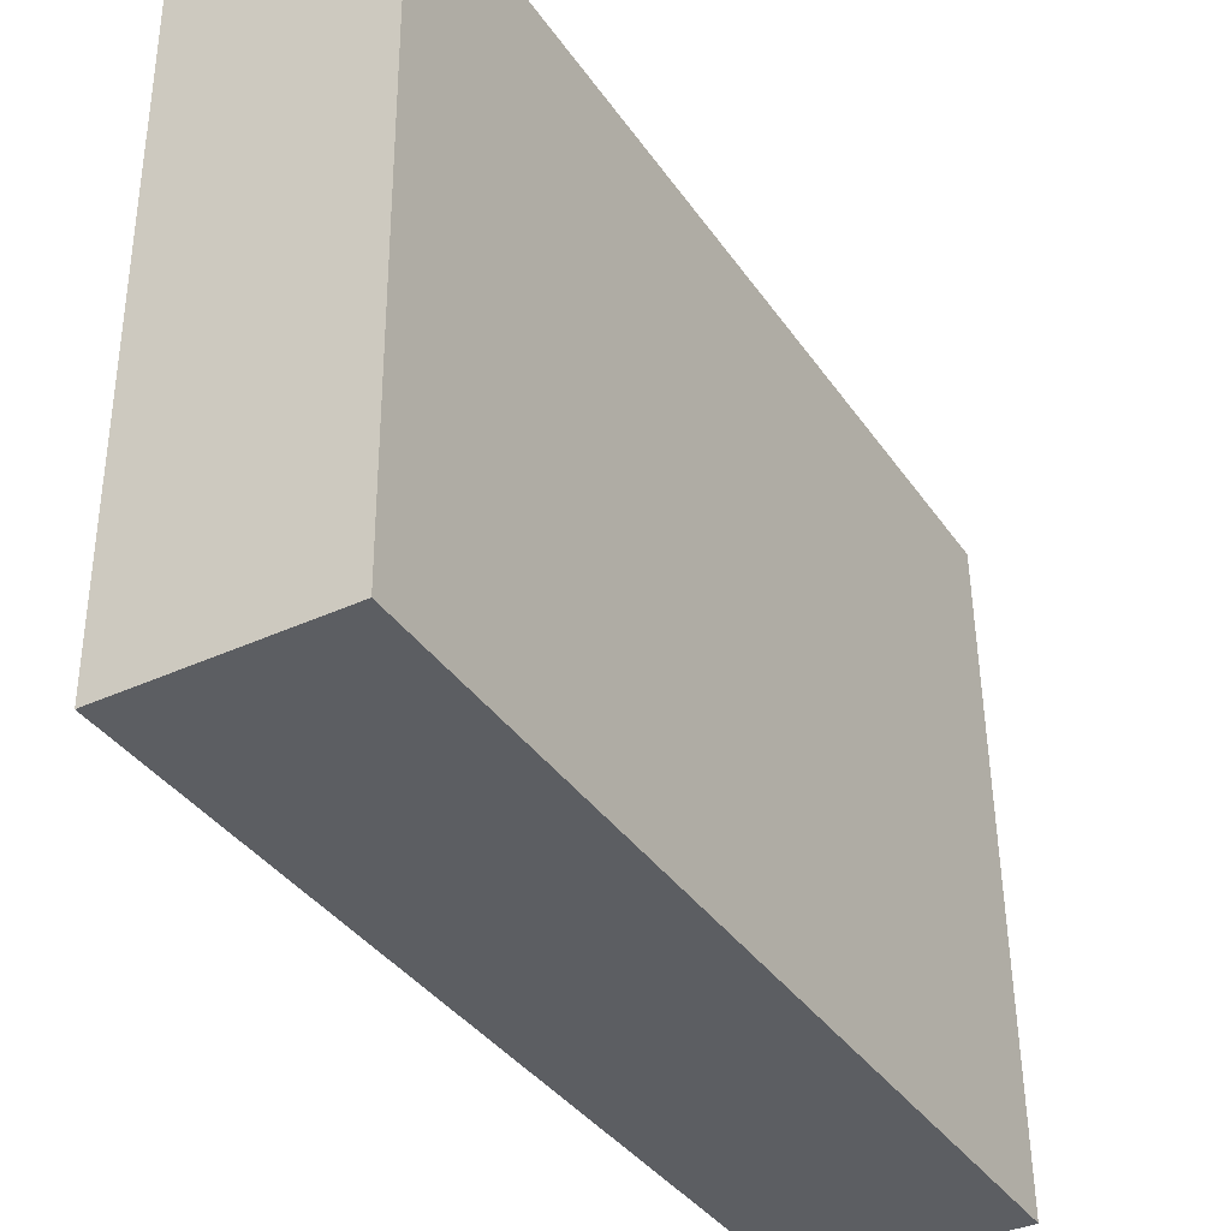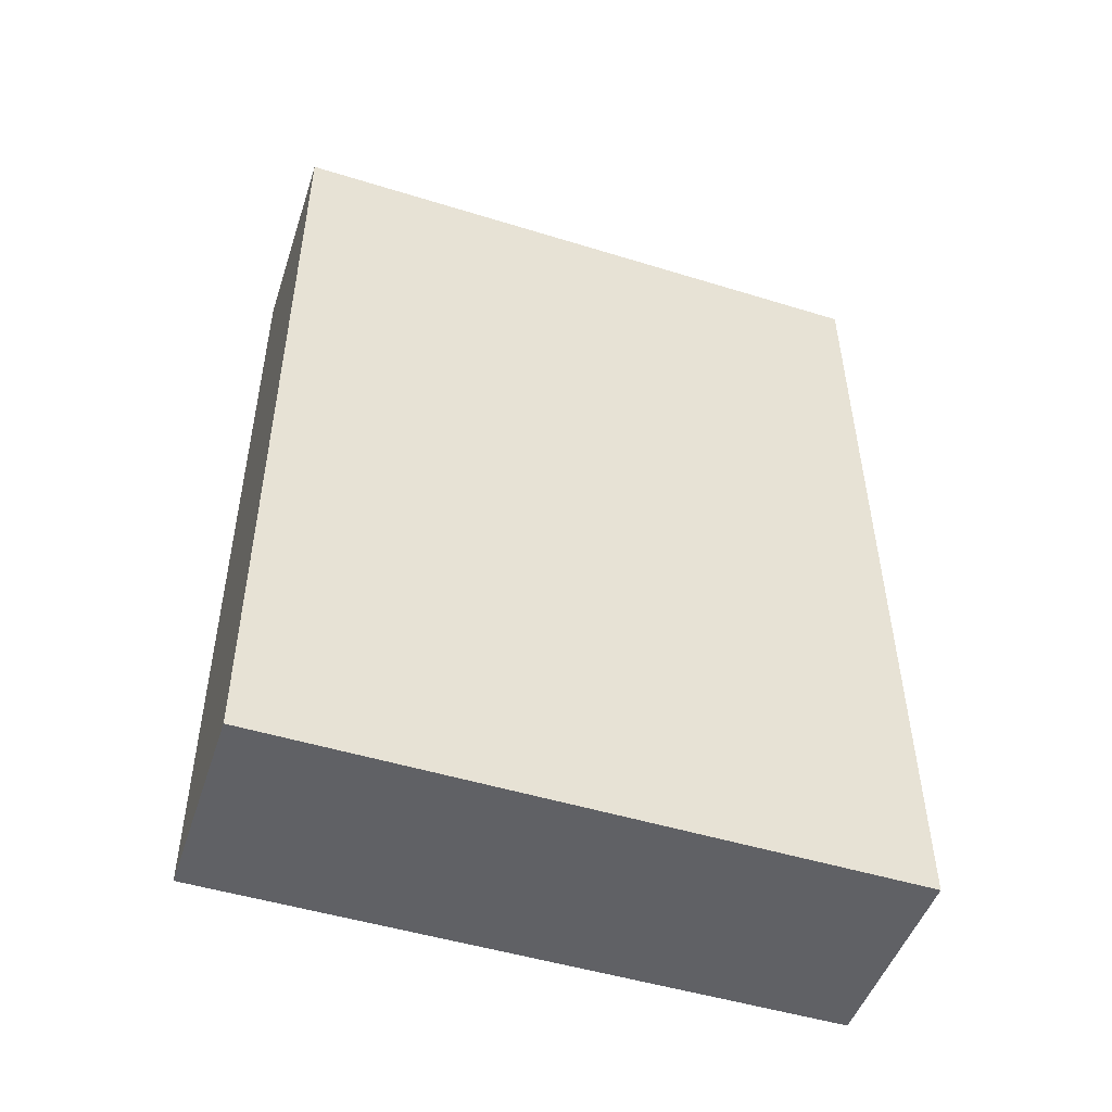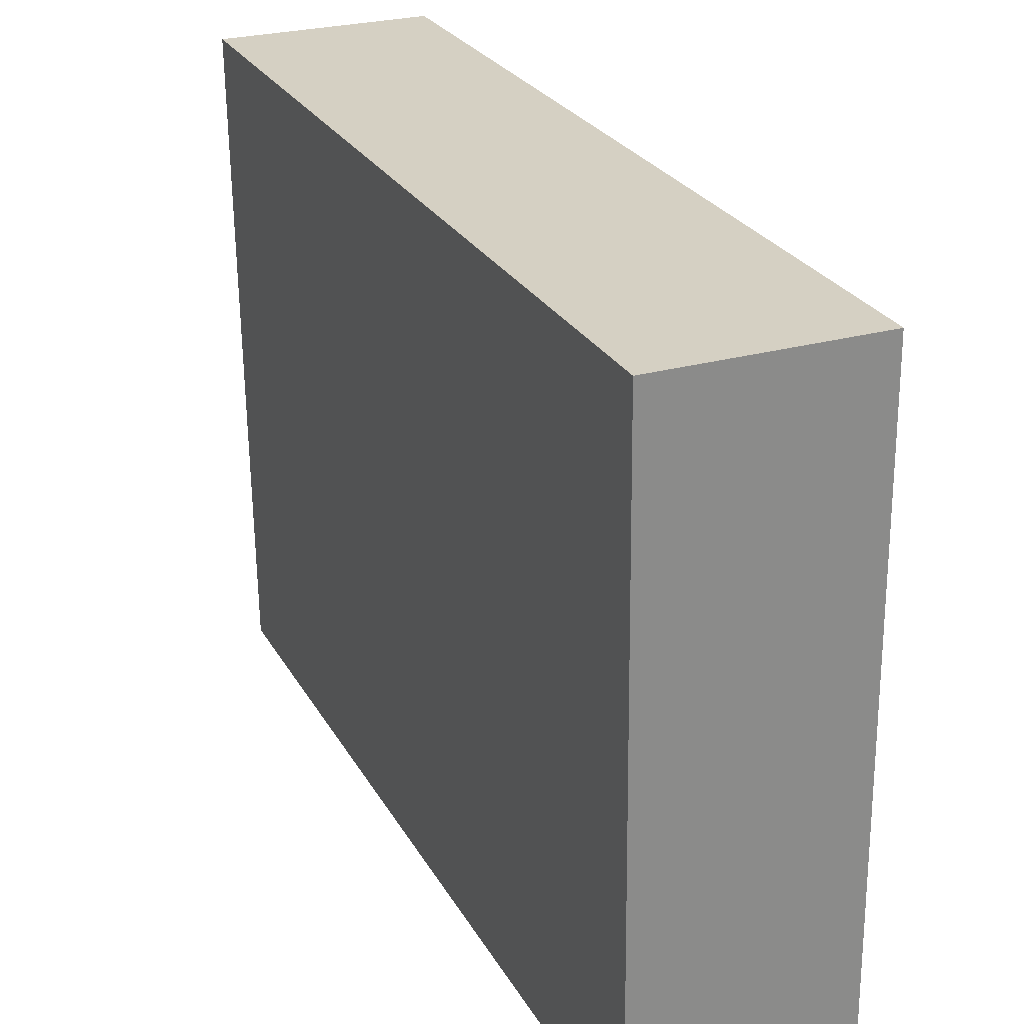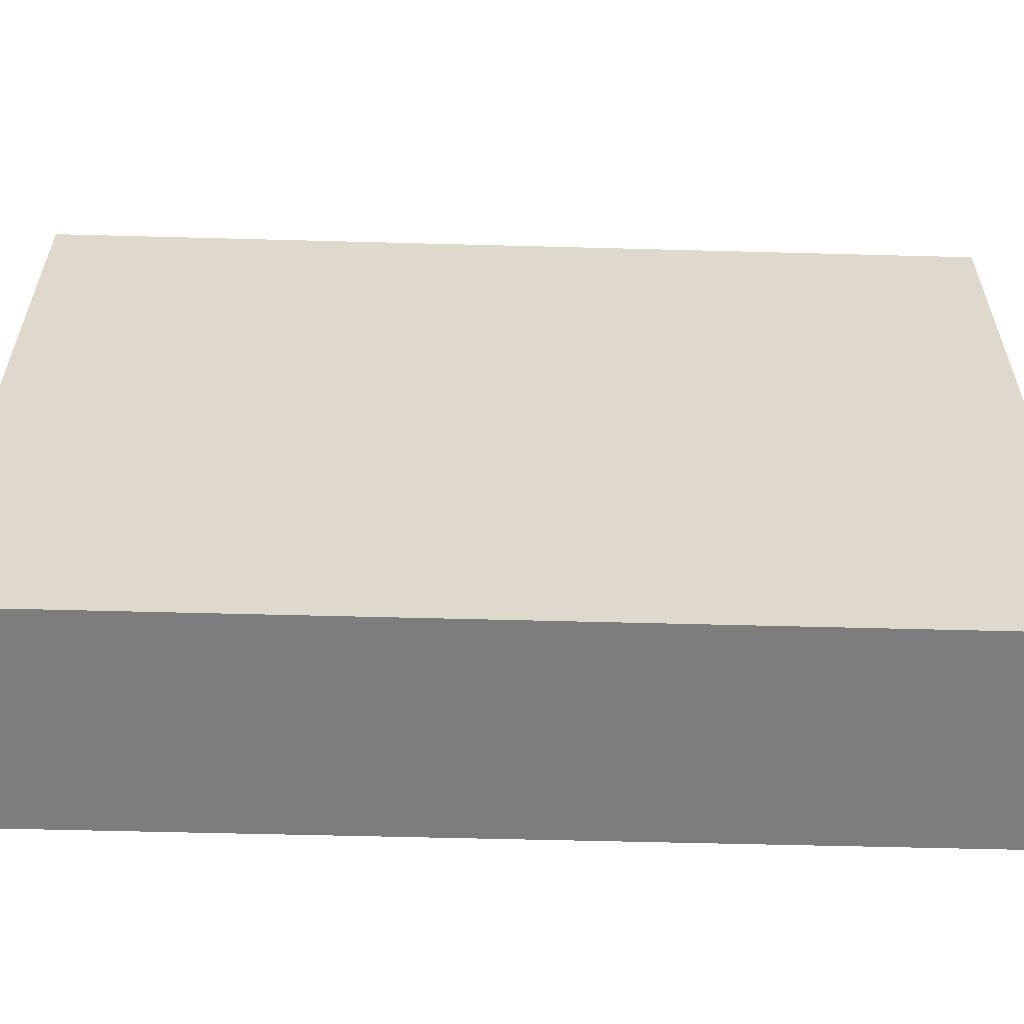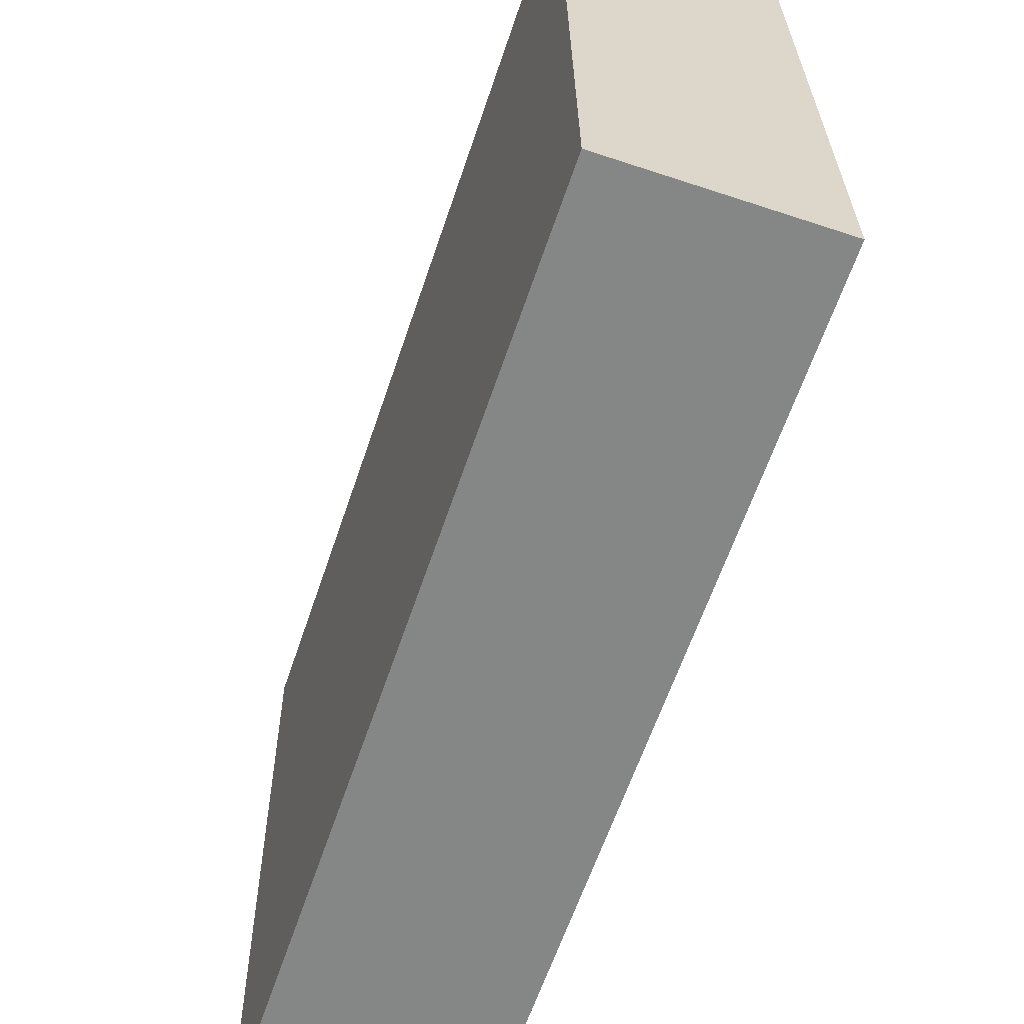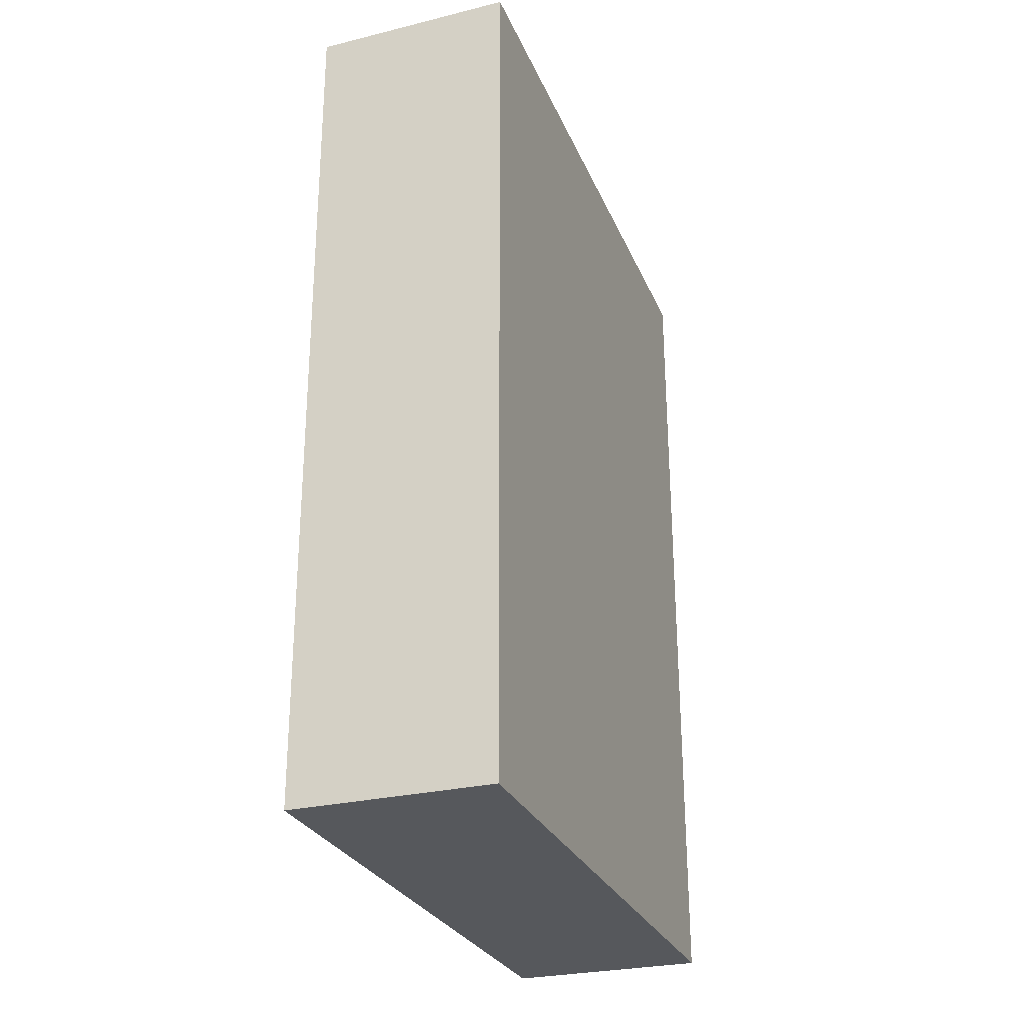
<metadata>
{"format":"obj","ext":"obj","renderer":"f3d","projection":"perspective","resolution":1024,"background":"white","views":[{"elev":-37.4,"azim":30.6,"up":"+Y"},{"elev":-49.2,"azim":-108.2,"up":"+Z"},{"elev":26.6,"azim":-23.6,"up":"+Y"},{"elev":-59.1,"azim":-91.7,"up":"+Y"},{"elev":-61.7,"azim":-18.6,"up":"+Y"},{"elev":-27.7,"azim":-159.6,"up":"+Z"}]}
</metadata>
<code>
v -41.27 1.497 174.2
v 40.25 1.497 174.2
v -44.27 256.4 174.2
v 37.26 256.4 174.2
v 40.25 -1e-06 -175.7
v -41.27 -1e-06 -175.7
v 37.26 254.9 -175.7
v -44.27 254.9 -175.7
o black
g black
f 1 2 3
f 2 4 3
f 5 6 7
f 6 8 7
f 3 6 1
f 3 8 6
f 7 2 5
f 7 4 2
f 3 7 8
f 3 4 7
f 2 6 5
f 2 1 6

</code>
